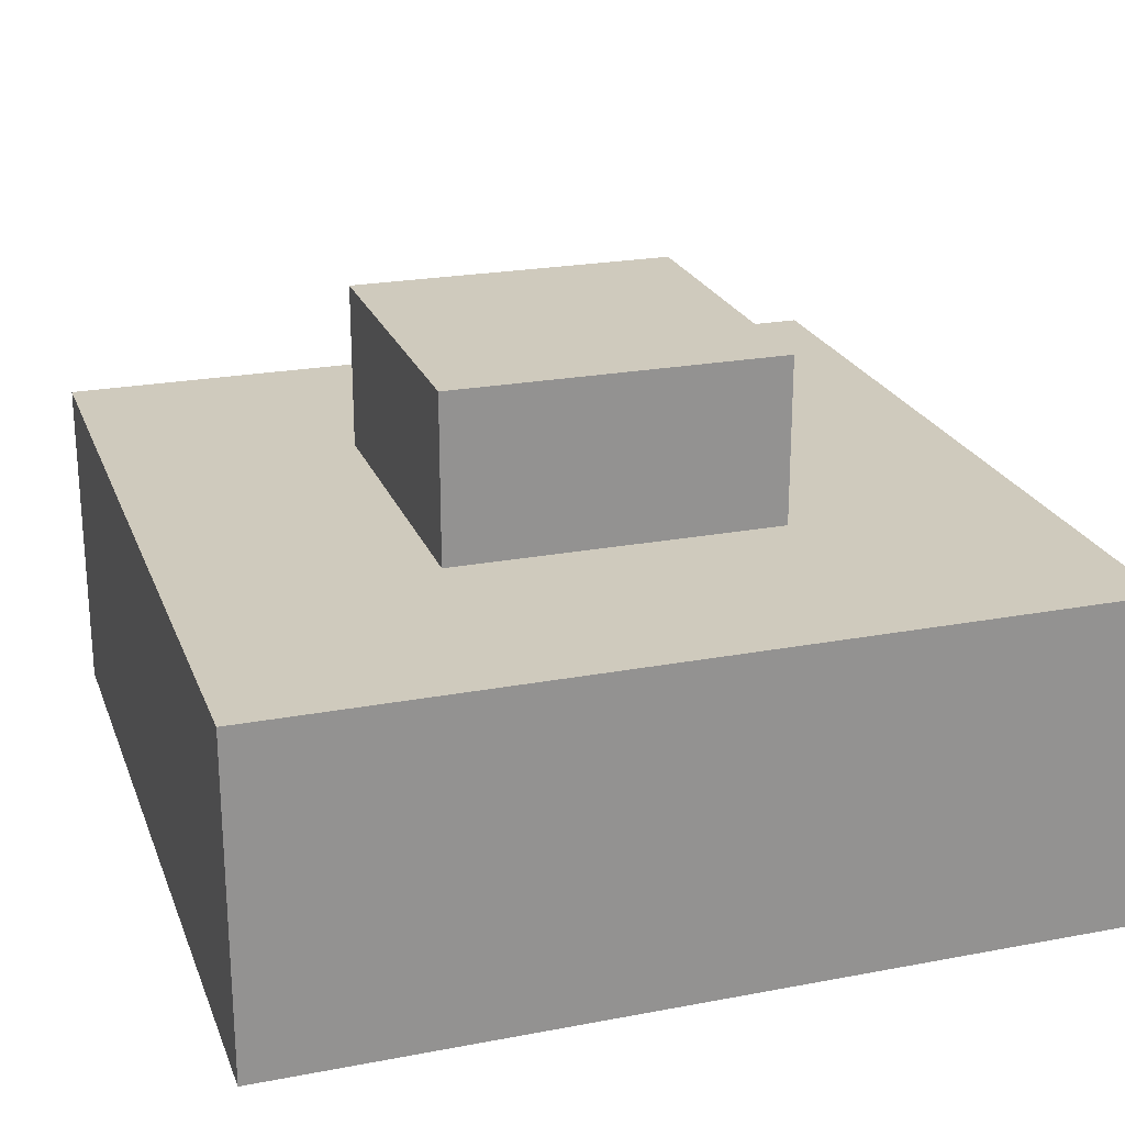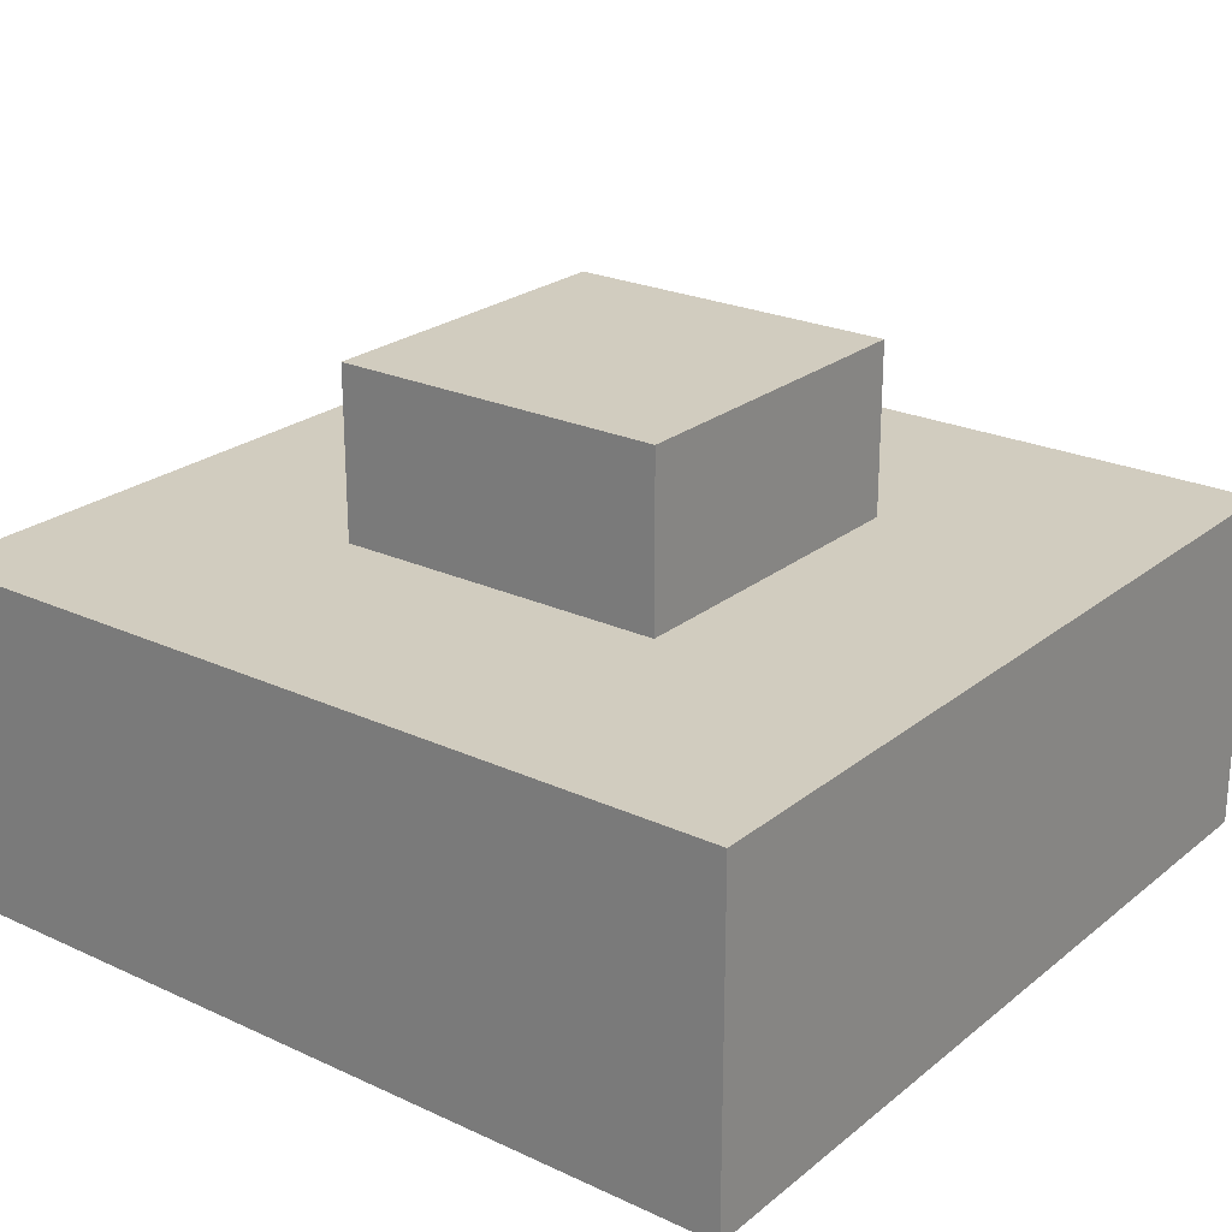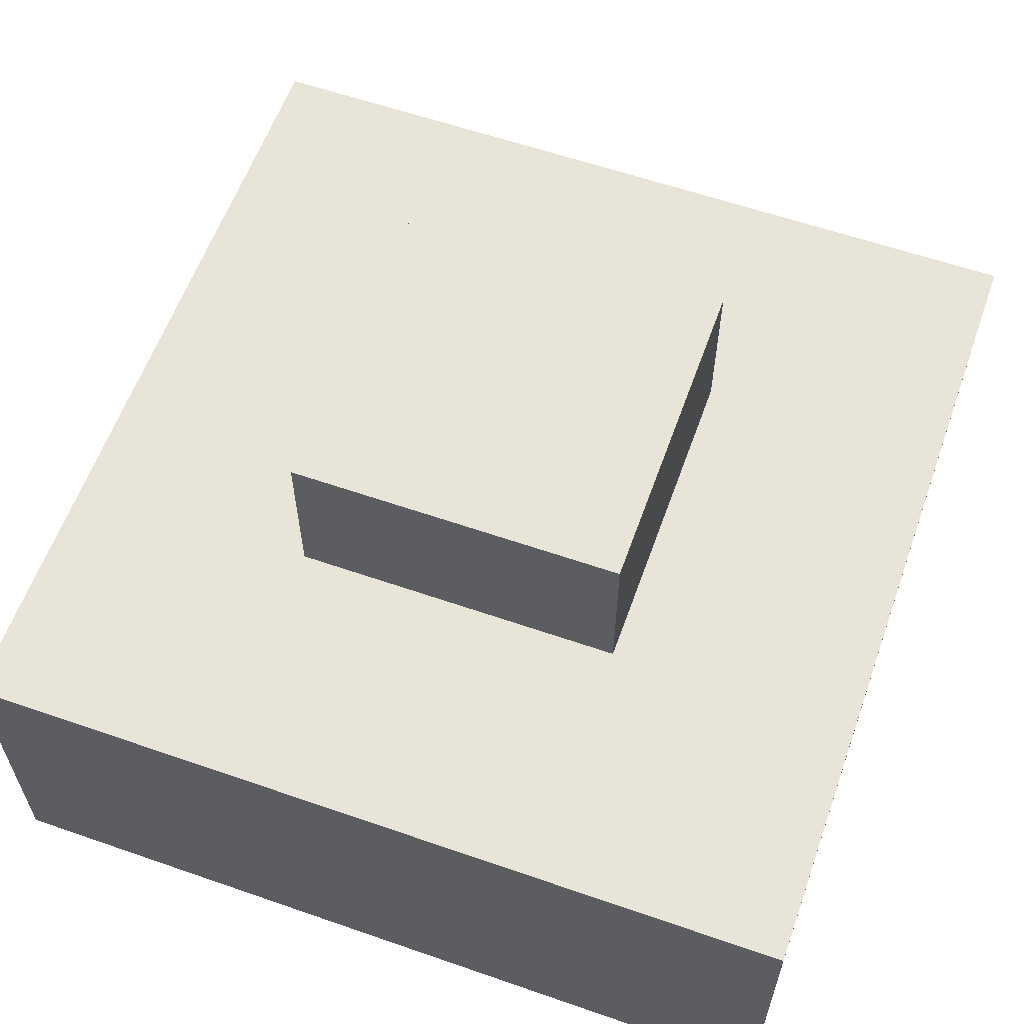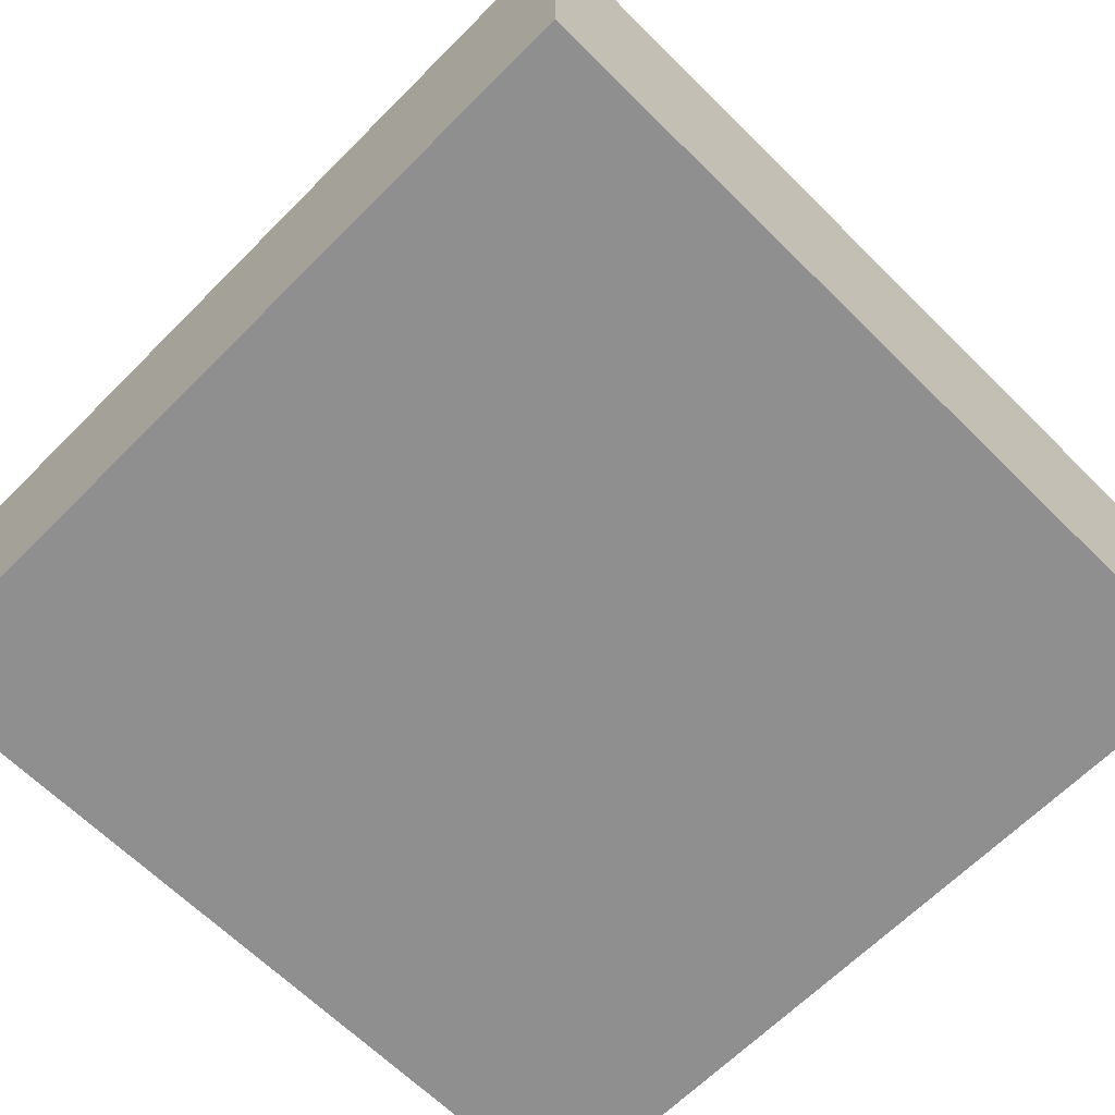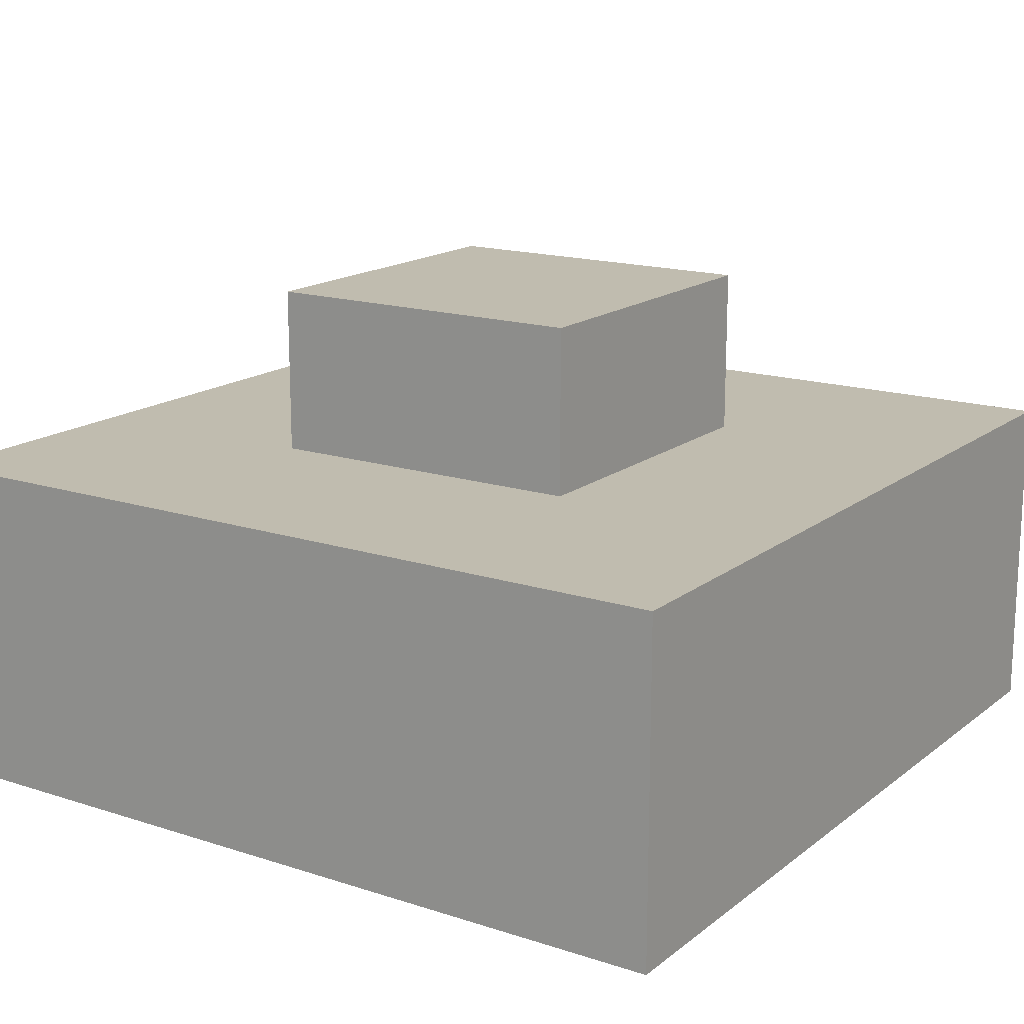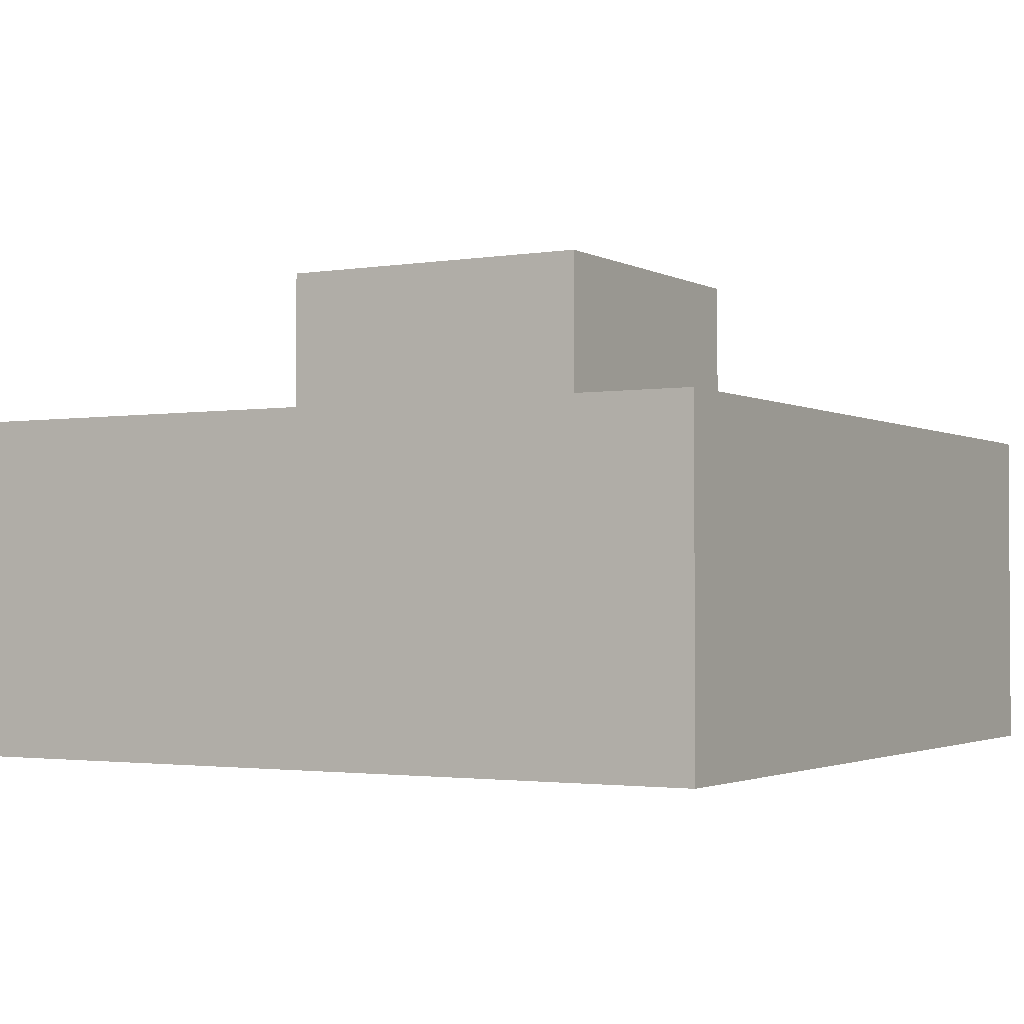
<metadata>
{"format":"obj","ext":"obj","renderer":"f3d","projection":"perspective","resolution":1024,"background":"white","views":[{"elev":23.0,"azim":162.2,"up":"+Y"},{"elev":23.9,"azim":-52.5,"up":"+Y"},{"elev":59.8,"azim":19.6,"up":"+Y"},{"elev":-65.4,"azim":135.2,"up":"+Y"},{"elev":16.3,"azim":-56.4,"up":"+Y"},{"elev":-2.1,"azim":120.1,"up":"+Y"}]}
</metadata>
<code>
o obj_0
v 5 		-1 		5
v 5 		-5 		5
v 5 		-5 		-5
v 5 		-1 		-5
v -5 		-1 		-5
v -5 		-5 		-5
v -5 		-5 		5
v -5 		-1 		5
v -2 		1 		2
v -2 		-1 		2
v 2 		-1 		2
v 2 		1 		2
v 2 		-1 		-2
v 2 		1 		-2
v -2 		-1 		-2
v -2 		1 		-2
g group_0_undefined
f 1 2 3
f 1 3 4
f 5 6 7
f 5 7 8
f 9 10 11
f 9 11 12
f 4 13 11
f 4 11 1
f 14 13 15
f 14 15 16
f 6 5 3
f 4 3 5
f 11 10 1
f 16 15 10
f 16 10 9
f 14 16 9
f 14 9 12
f 2 7 6
f 2 6 3
f 15 13 5
f 4 5 13
f 12 11 13
f 12 13 14
f 8 7 2
f 8 2 1
f 8 10 5
f 1 10 8
f 5 10 15

</code>
